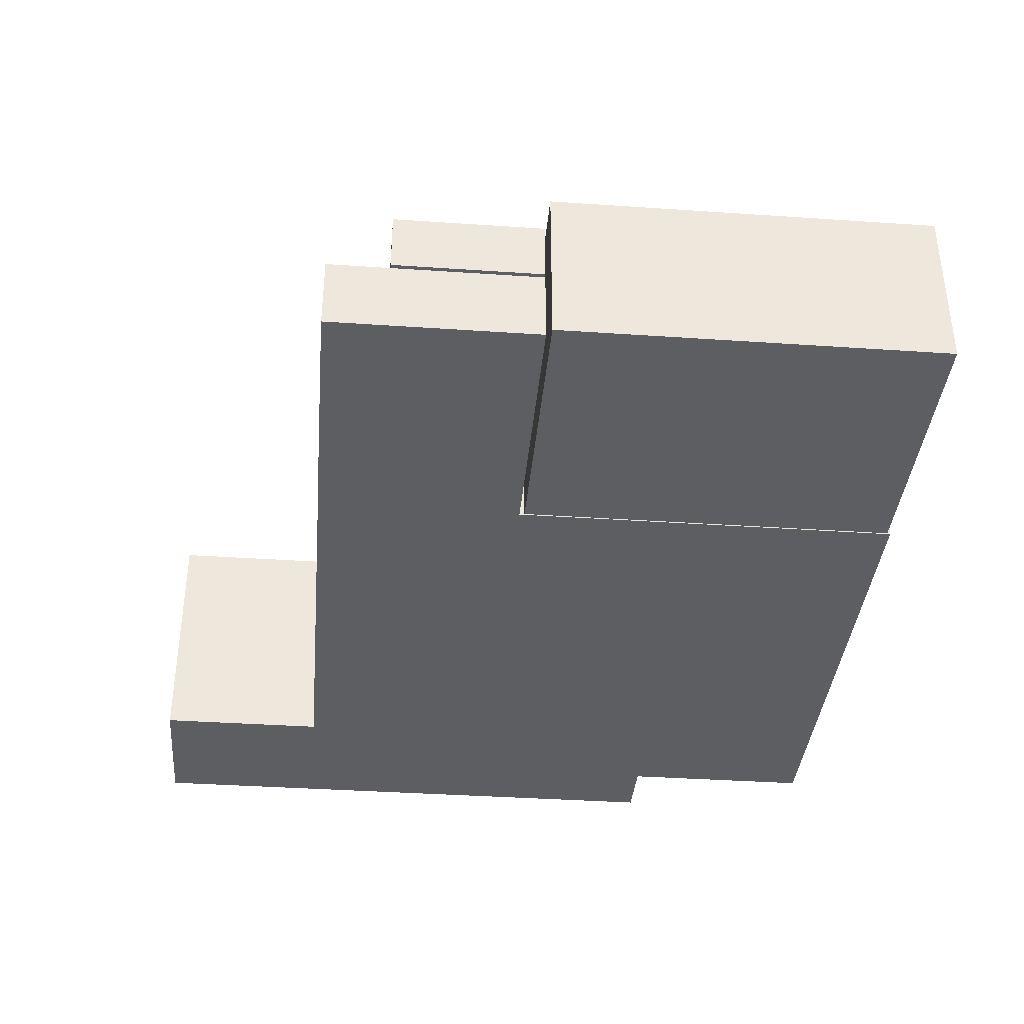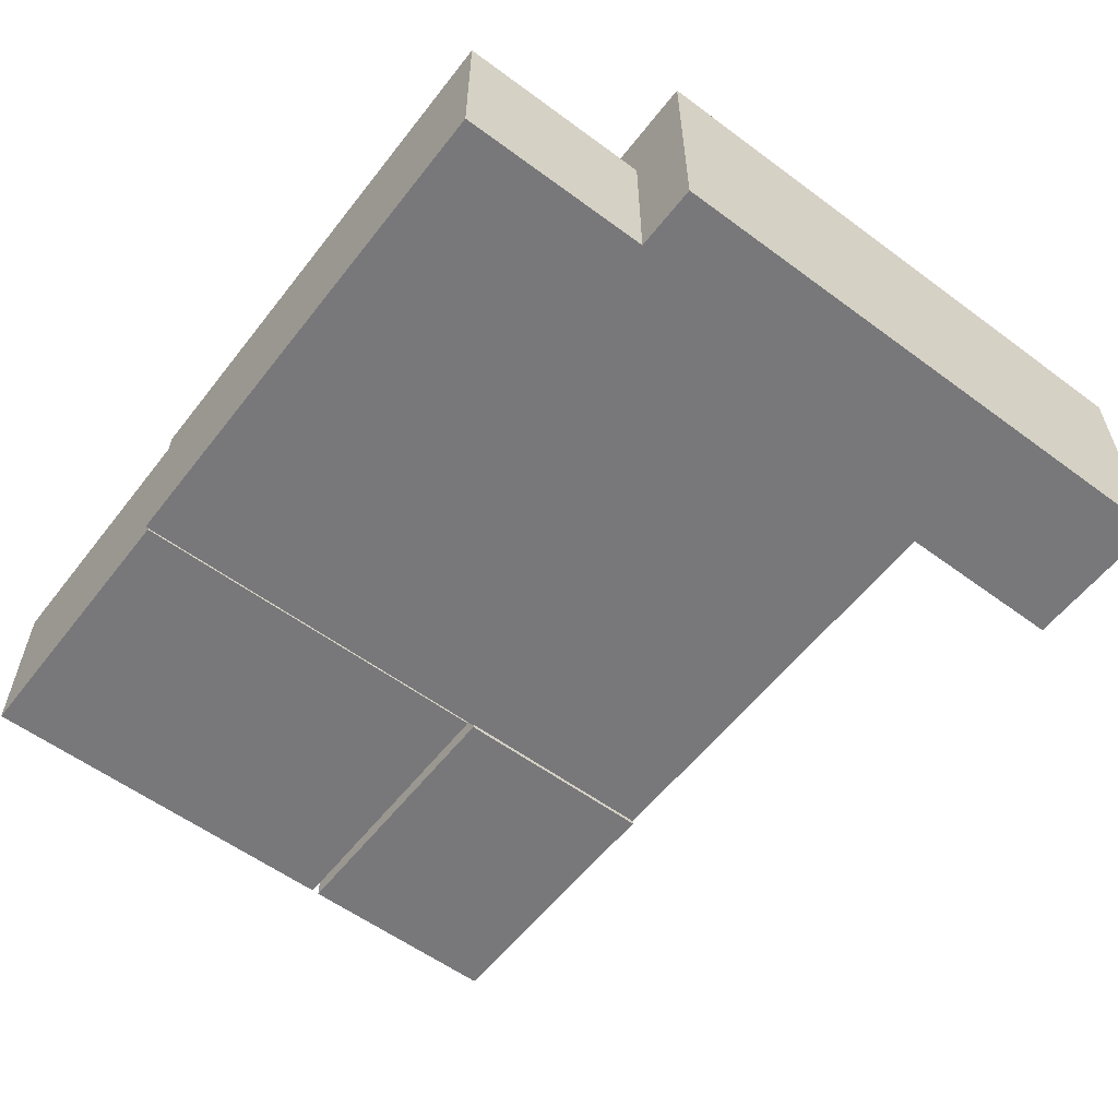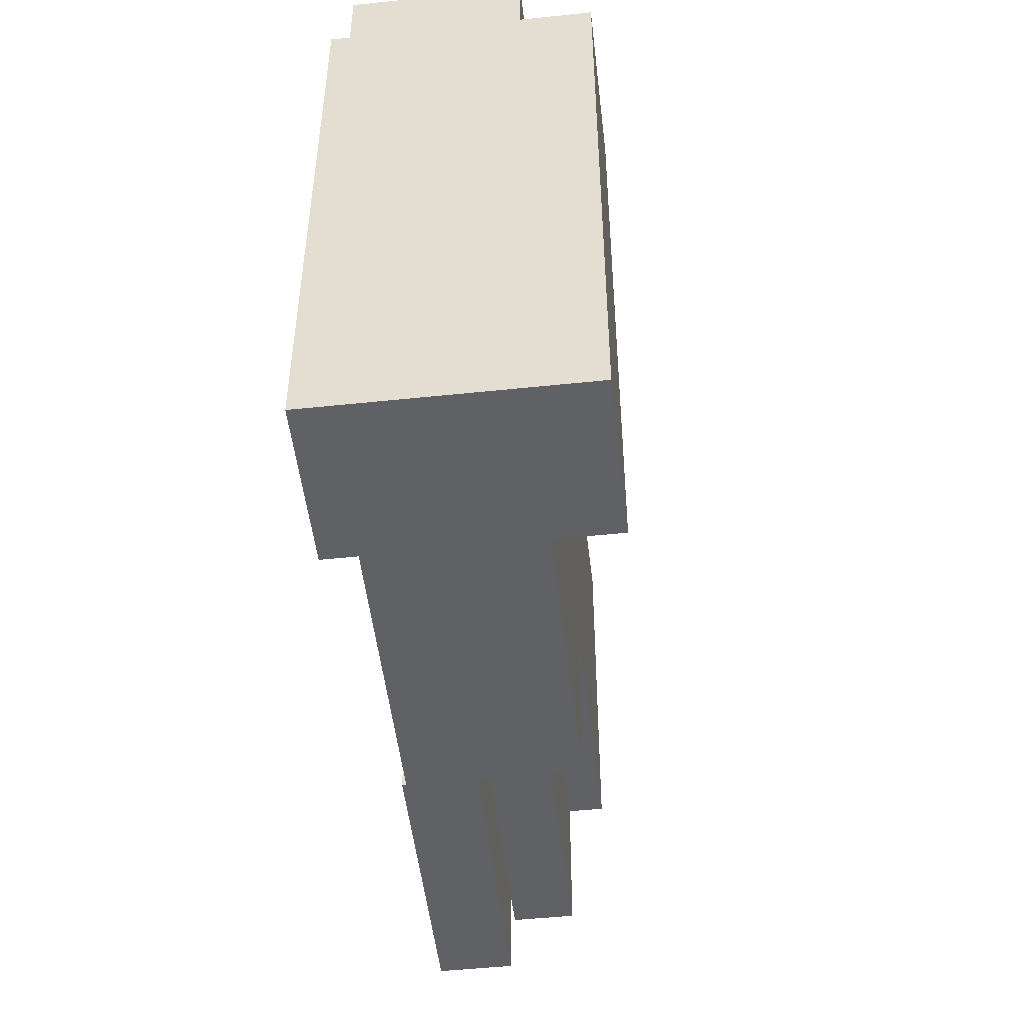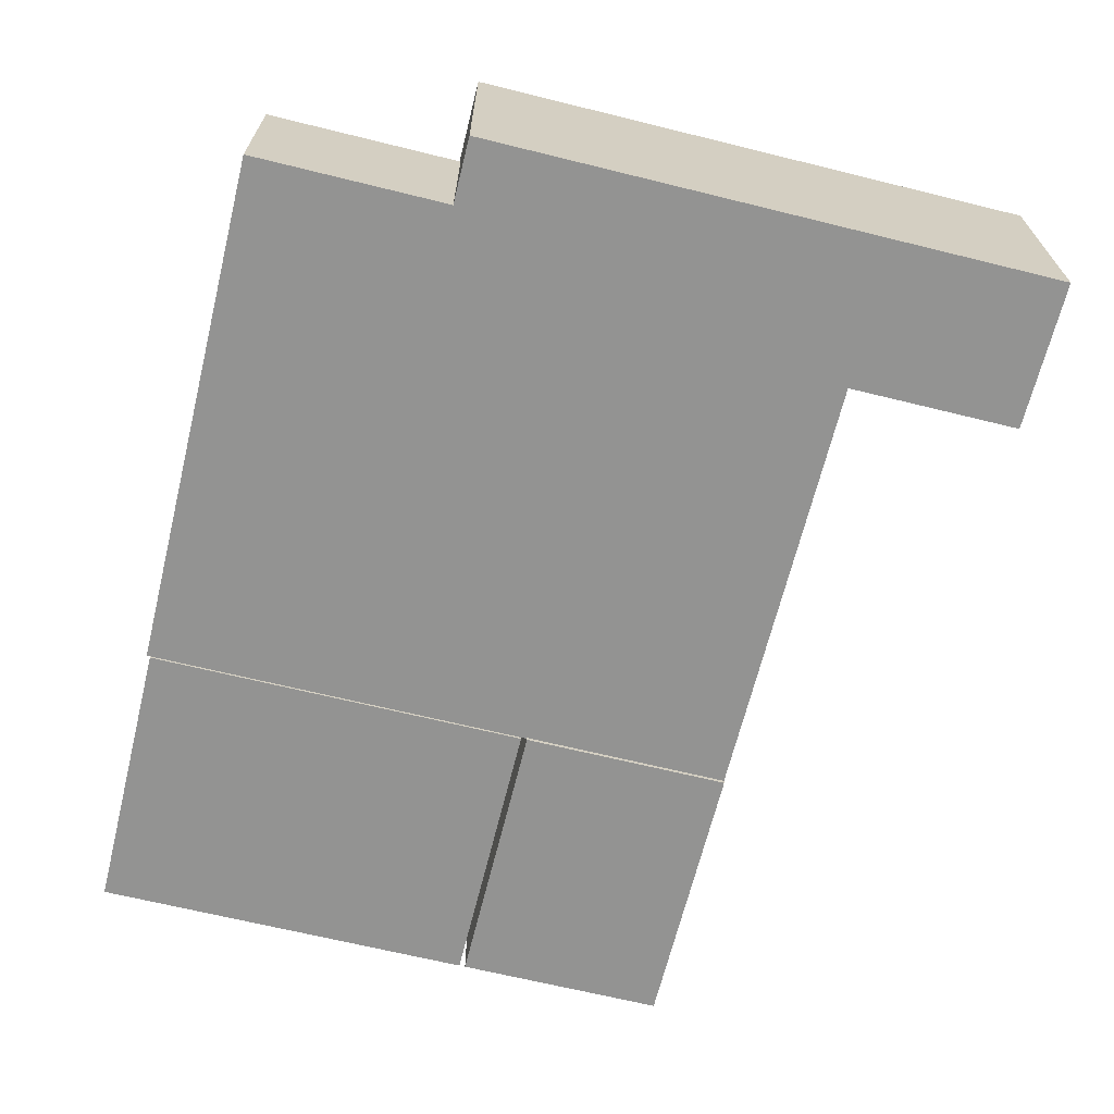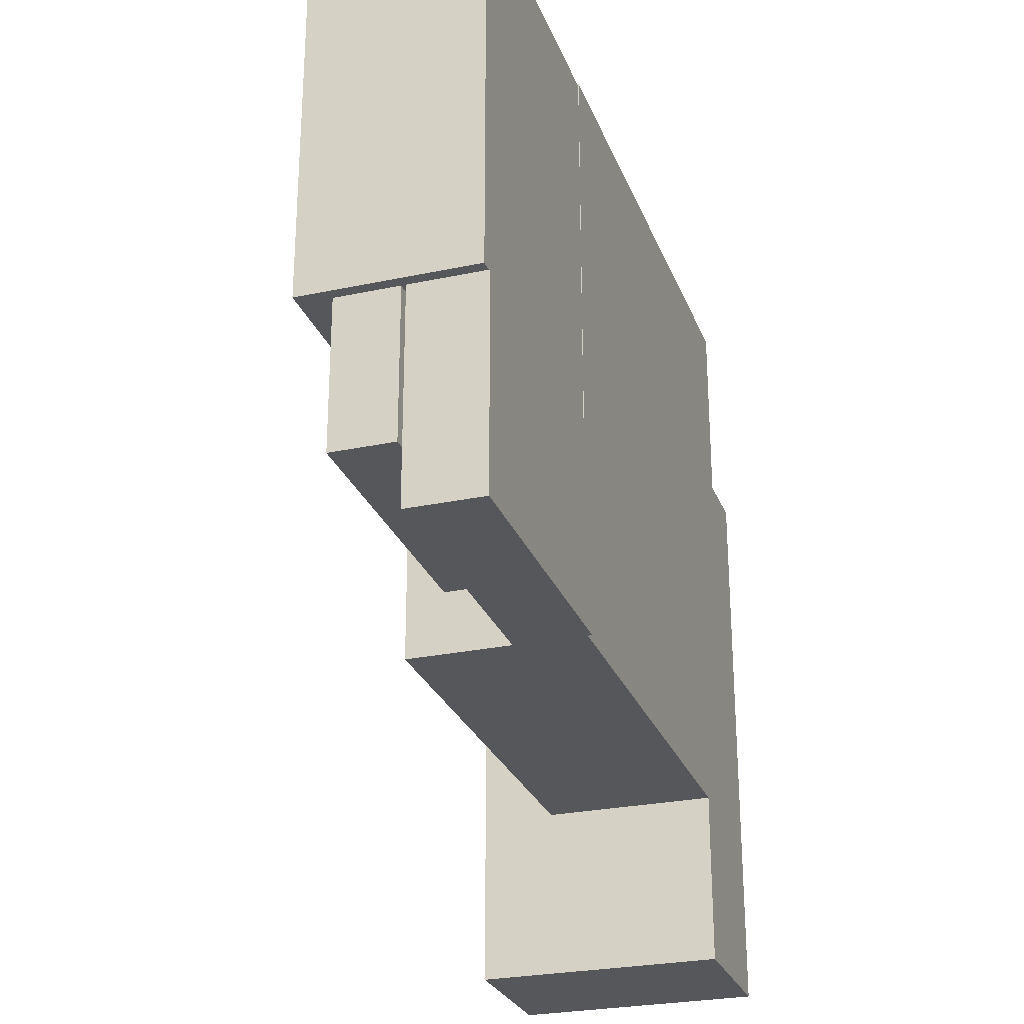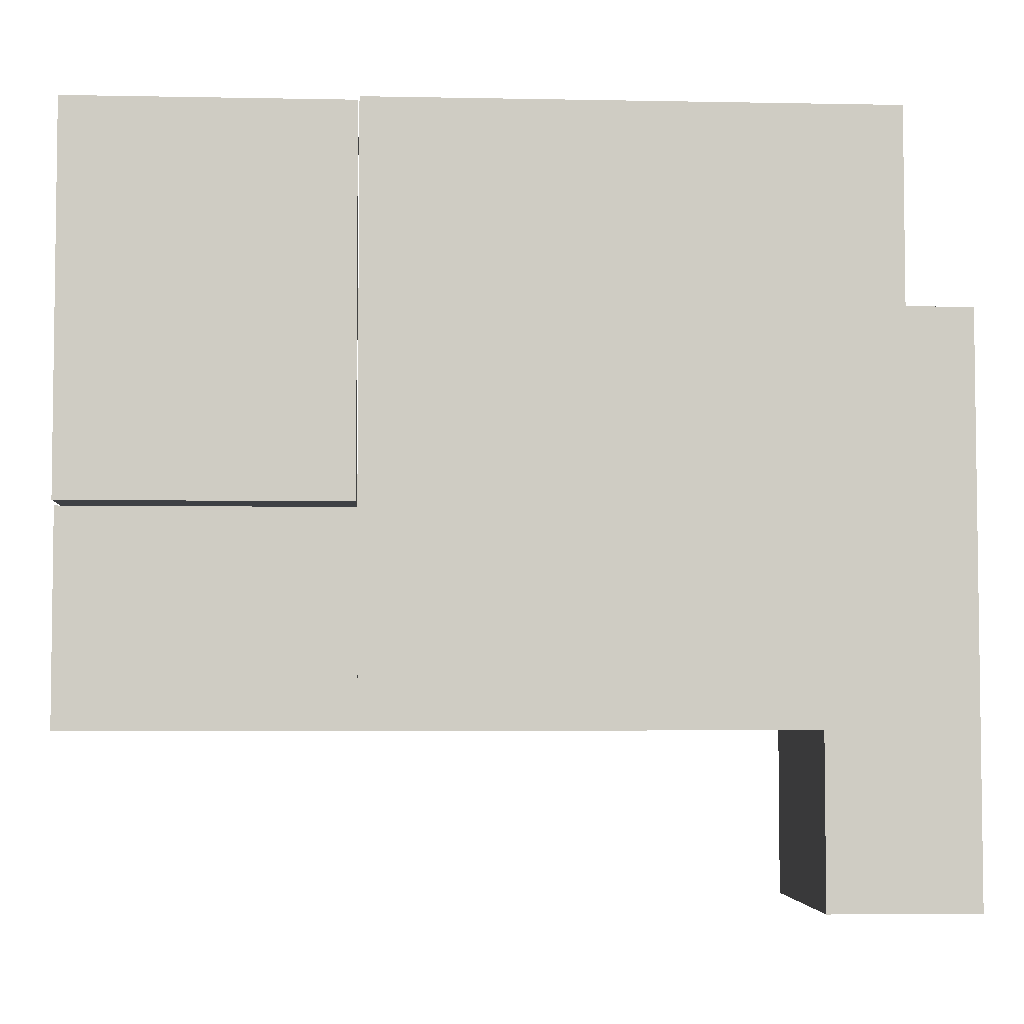
<metadata>
{"format":"obj","ext":"obj","renderer":"f3d","projection":"perspective","resolution":1024,"background":"white","views":[{"elev":-37.5,"azim":85.0,"up":"+Z"},{"elev":-57.5,"azim":-127.5,"up":"+Z"},{"elev":-50.3,"azim":-83.4,"up":"+Y"},{"elev":-66.6,"azim":-103.9,"up":"+Z"},{"elev":-26.9,"azim":108.3,"up":"+Y"},{"elev":-4.6,"azim":176.4,"up":"+Y"}]}
</metadata>
<code>
o obj_0
v 35.63 		-16.37 		13.89
v 35.63 		-16.37 		0
v 35.63 		14.89 		0
v 35.63 		14.89 		13.89
v 12.48 		-33.83 		5.663
v 12.48 		-16.83 		6
v 12.48 		-16.83 		11
v 12.48 		-16.83 		0
v 12.48 		-16.83 		5.663
v -23.41 		-47.83 		0
v 12.48 		-28.83 		11
v 12.48 		-28.83 		6
v -23.41 		-33.83 		14
v -23.41 		-33.83 		0
v 12.4 		-33.83 		0
v 12.48 		-33.83 		14
v 12.48 		15.17 		14
v 12.48 		15.17 		0
v -30.19 		15.17 		0
v -30.19 		15.17 		14
v 12.59 		14.89 		13.89
v 35.4 		-28.83 		11
v 12.59 		14.89 		0
v 12.59 		-16.37 		0
v 12.59 		-16.37 		13.89
v 35.4 		-28.83 		6
v 35.4 		-16.83 		6
v 35.4 		-33.83 		-0.337
v 35.4 		-16.83 		-0.337
v 35.4 		-16.83 		11
v 35.4 		-33.83 		5.663
v 35.4 		-16.83 		5.663
v -35.6 		-0.83 		20
v -35.6 		-0.83 		0
v -35.6 		-47.83 		0
v -35.6 		-47.83 		20
v -30.19 		-0.83 		0
v 12.4 		-16.83 		-0.337
v 12.4 		-33.83 		-0.337
v 12.4 		-16.83 		0
v -30.19 		-0.83 		14
v -23.41 		-47.83 		20
v -23.41 		-0.83 		14
v -23.41 		-0.83 		20
g group_0_15277357
f 1 2 3
f 1 3 4
f 9 32 8
f 12 26 11
f 22 11 26
f 15 5 14
f 15 28 5
f 13 14 5
f 13 5 16
f 6 26 12
f 17 18 19
f 17 19 20
f 22 7 11
f 21 23 24
f 21 24 25
f 4 21 25
f 4 25 1
f 27 26 6
f 7 22 30
f 38 8 29
f 32 5 31
f 9 5 32
f 25 2 1
f 25 24 2
f 23 21 3
f 4 3 21
f 16 7 17
f 7 6 17
f 18 17 6
f 18 6 9
f 18 9 8
f 29 28 39
f 29 39 38
f 12 11 5
f 16 5 11
f 2 24 23
f 2 23 3
f 5 9 12
f 6 12 9
f 30 22 26
f 30 26 27
f 16 11 7
f 33 34 35
f 33 35 36
f 31 28 32
f 28 29 32
f 31 5 28
f 34 14 35
f 36 35 10
f 27 6 7
f 27 7 30
f 29 8 32
f 38 39 15
f 38 15 40
f 39 28 15
f 38 40 8
f 10 35 14
f 34 37 14
f 37 40 14
f 19 18 37
f 15 14 40
f 40 37 18
f 8 40 18
f 10 14 13
f 37 34 41
f 33 41 34
f 20 19 37
f 20 37 41
f 42 10 13
f 43 44 13
f 42 13 44
f 44 33 36
f 44 36 42
f 36 10 42
f 44 43 41
f 44 41 33
f 17 20 43
f 13 16 43
f 17 43 16
f 20 41 43

</code>
